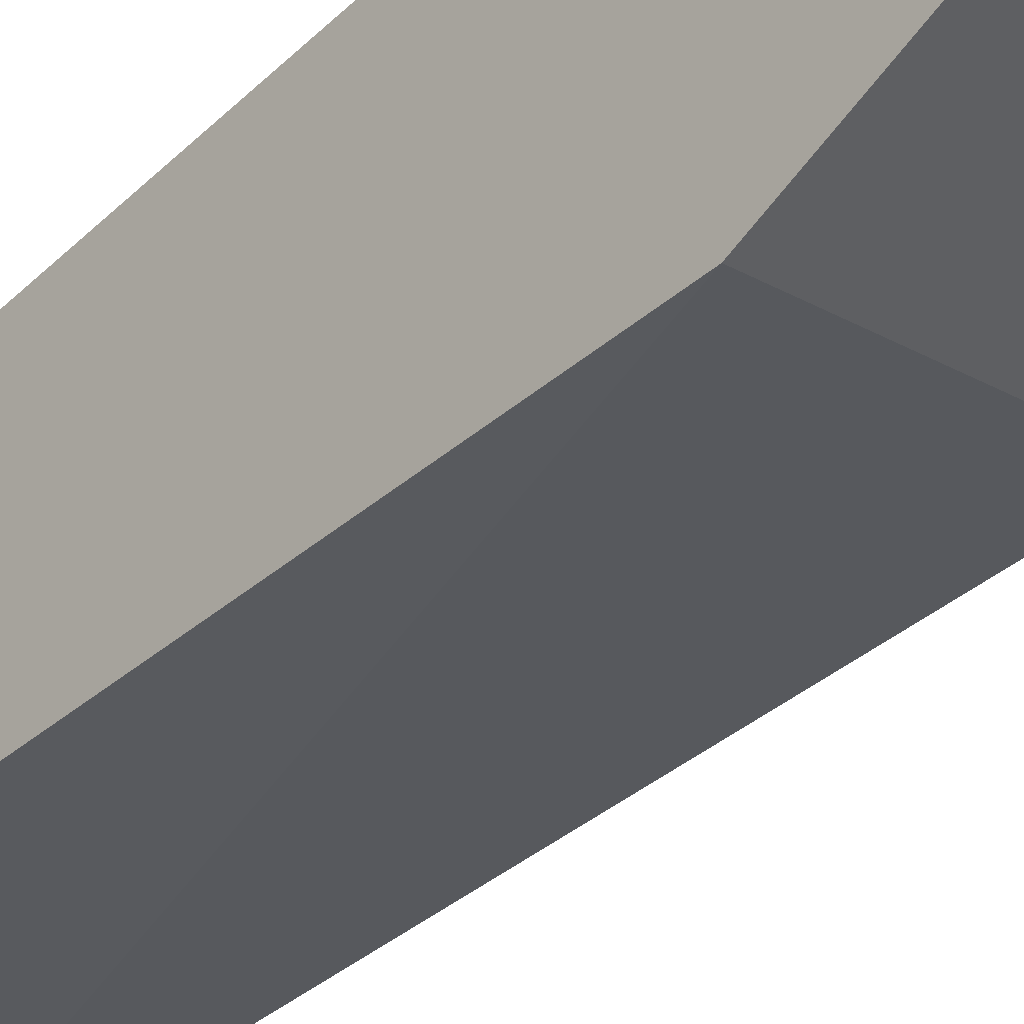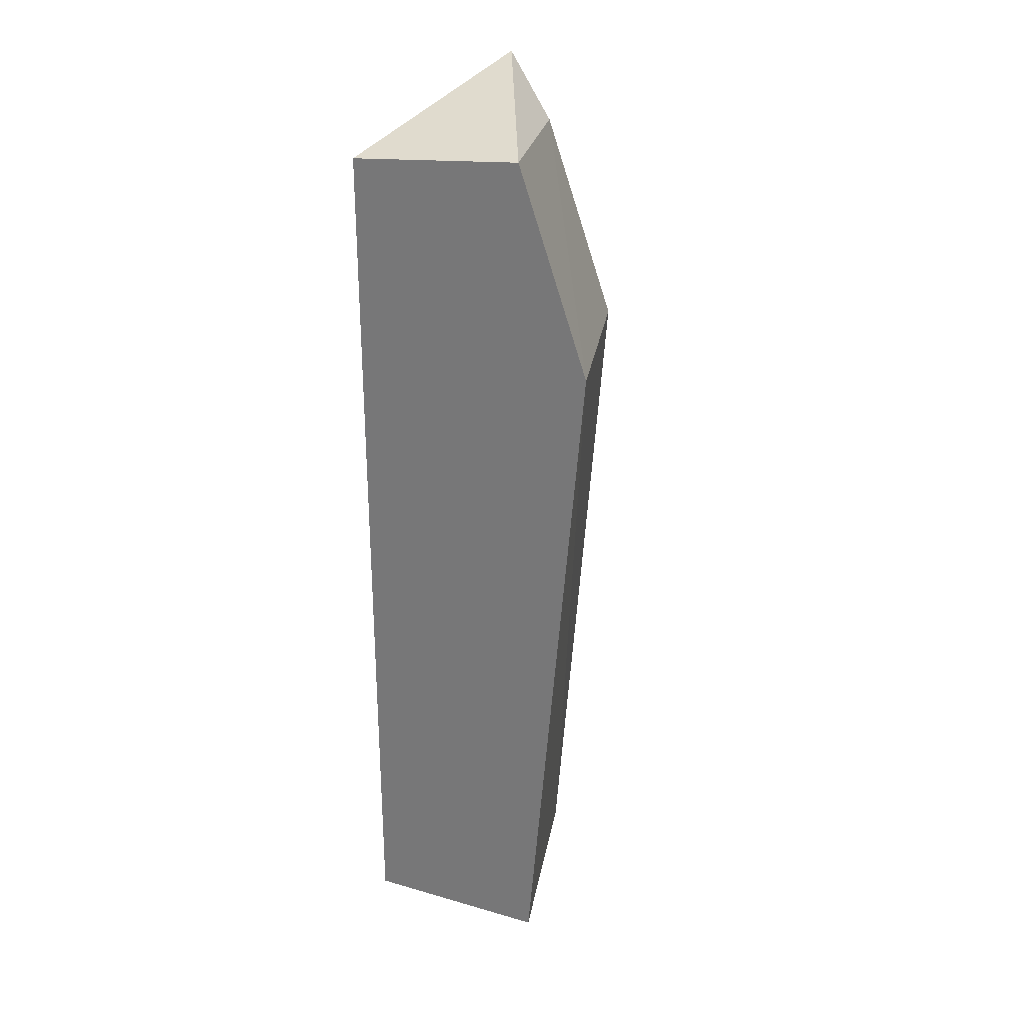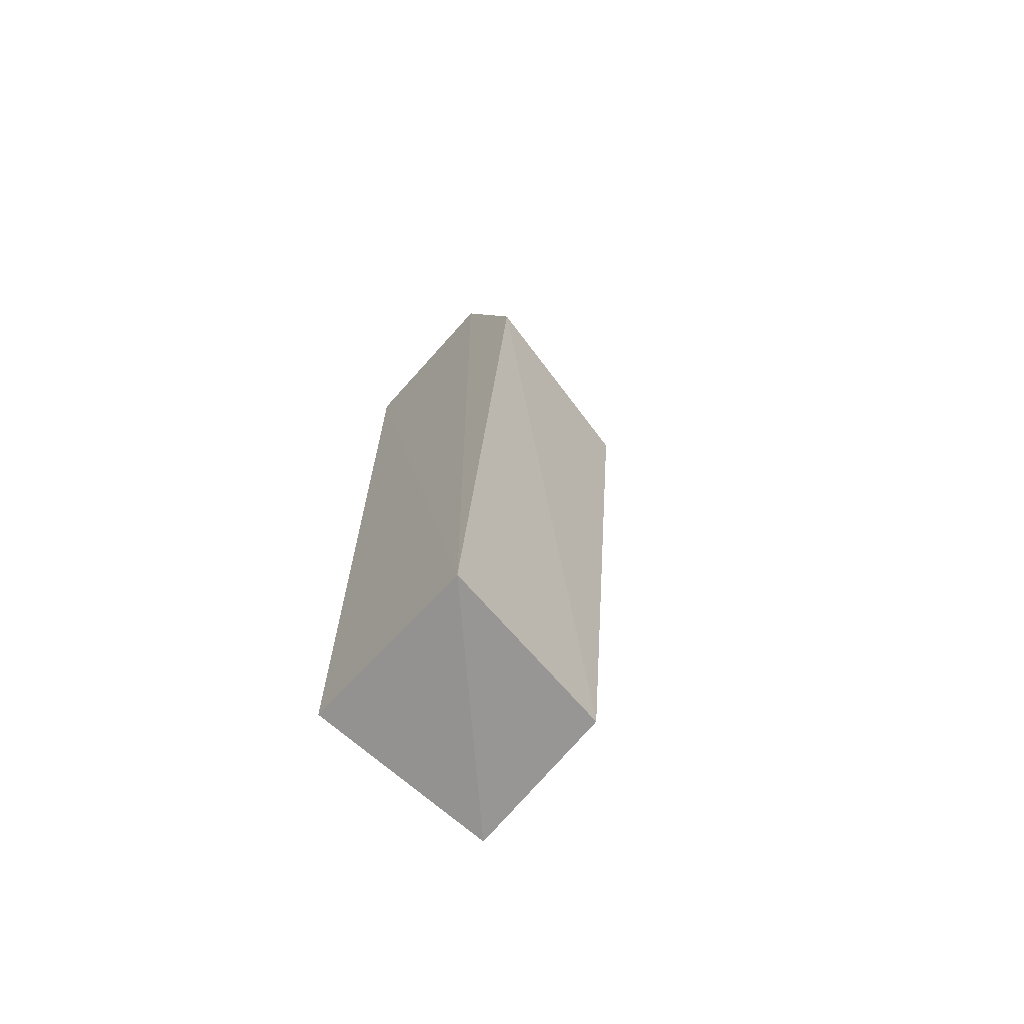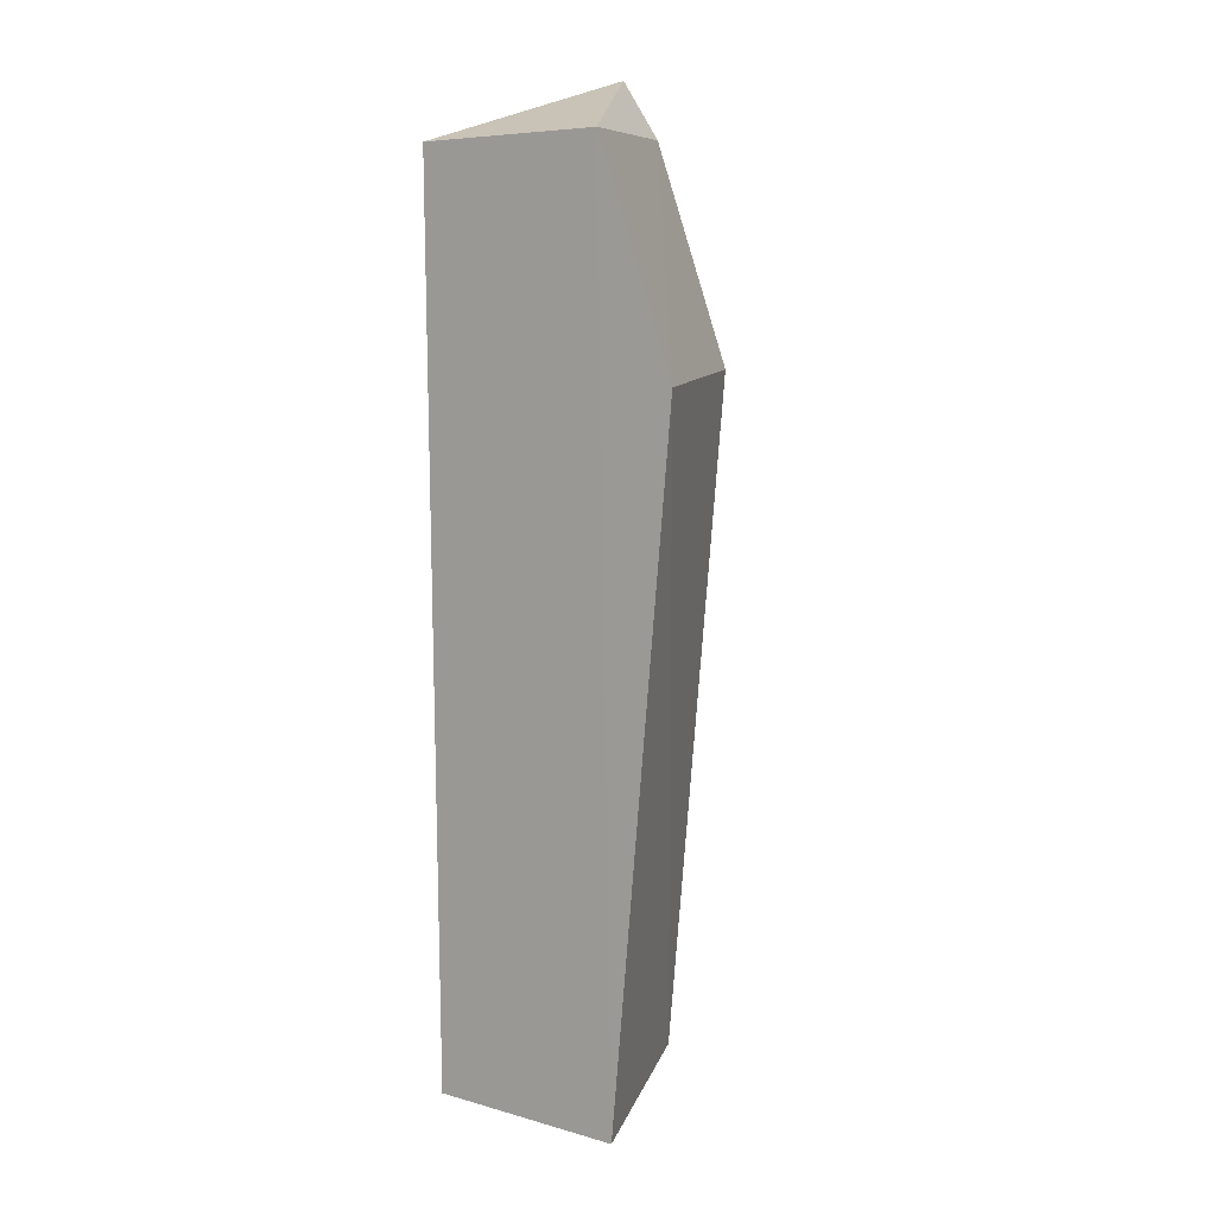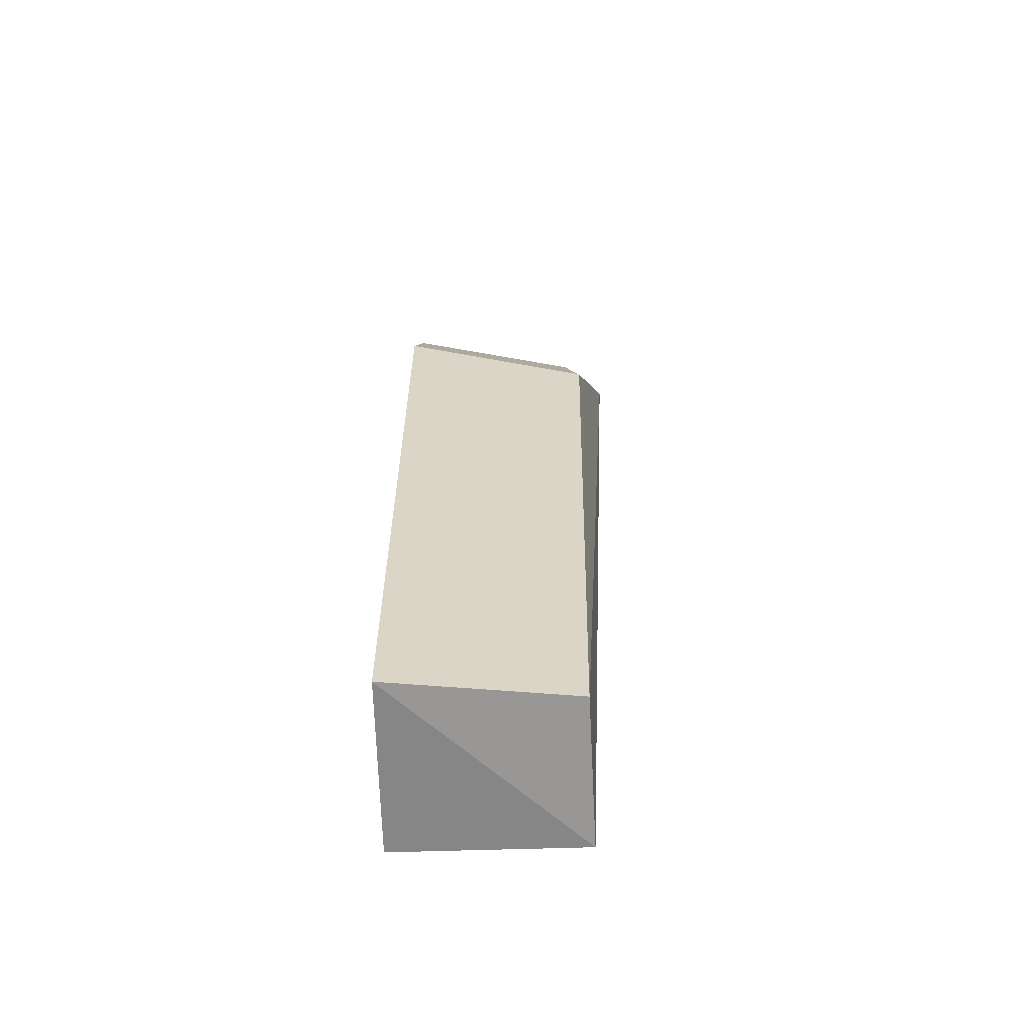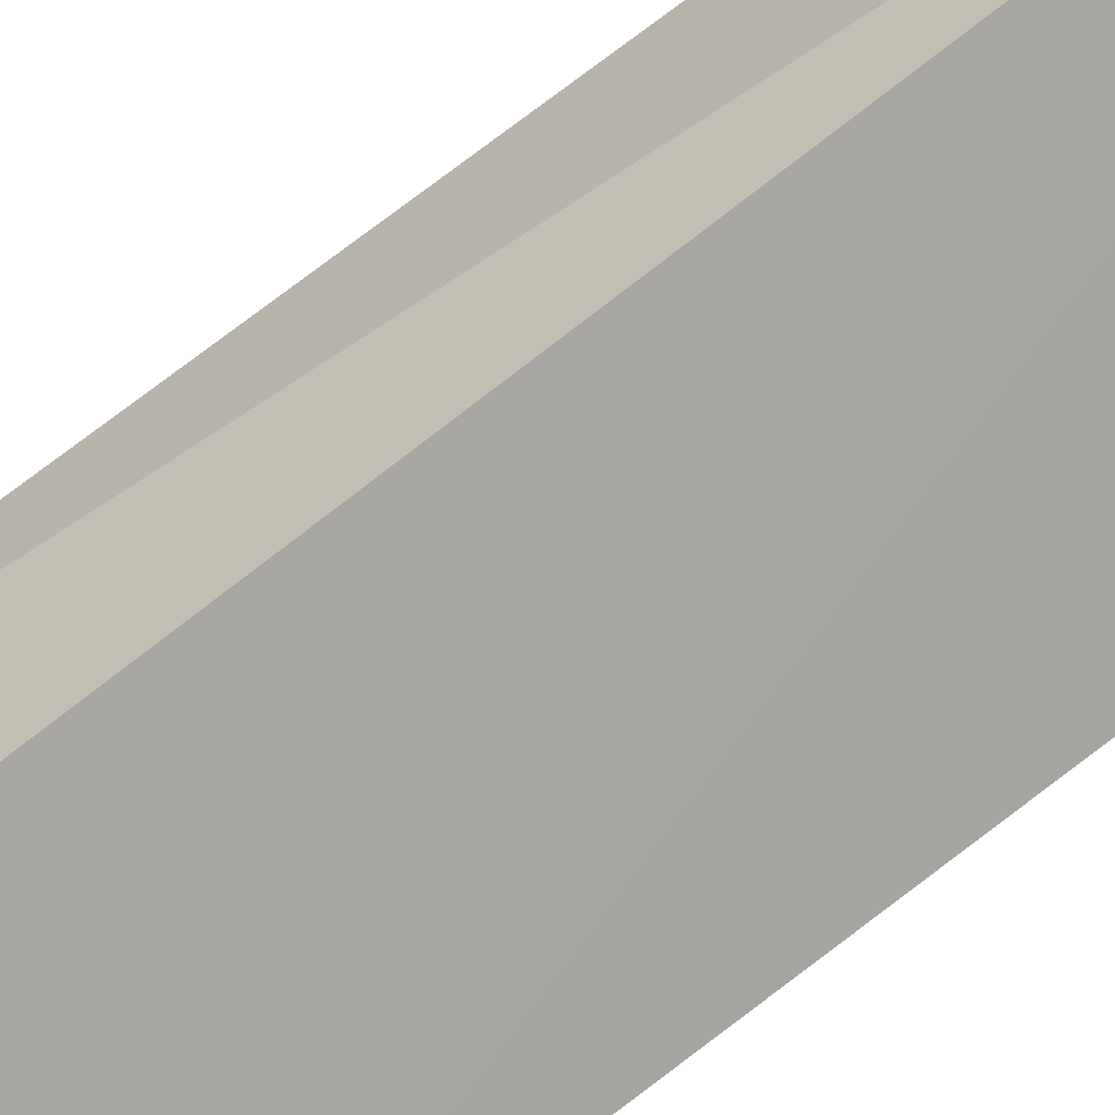
<metadata>
{"format":"obj","ext":"obj","renderer":"f3d","projection":"perspective","resolution":1024,"background":"white","views":[{"elev":-40.9,"azim":-40.3,"up":"+Y"},{"elev":29.0,"azim":-69.8,"up":"+Z"},{"elev":-69.3,"azim":-41.6,"up":"+Z"},{"elev":13.6,"azim":-62.9,"up":"+Z"},{"elev":-65.5,"azim":1.7,"up":"+Z"},{"elev":-64.1,"azim":129.5,"up":"+Y"}]}
</metadata>
<code>
v 0.0133 -0.3244 0.154
v 0.1148 -0.2769 -0.2316
v 0.1429 -0.2334 0.2945
v 0.01059 -0.1917 0.2652
v 0.01059 -0.1917 -0.2348
v 0.01176 -0.2855 0.2728
v 0.1232 -0.3027 0.149
v 0.0113 -0.2935 -0.2408
v 0.1166 -0.1917 -0.2348
v 0.1163 -0.2663 0.2647
f 6 3 4
f 7 1 2
f 7 2 3
f 8 2 1
f 8 1 6
f 8 6 4
f 8 4 5
f 9 3 2
f 9 8 5
f 9 2 8
f 9 5 4
f 9 4 3
f 10 6 1
f 10 1 7
f 10 7 3
f 10 3 6

</code>
